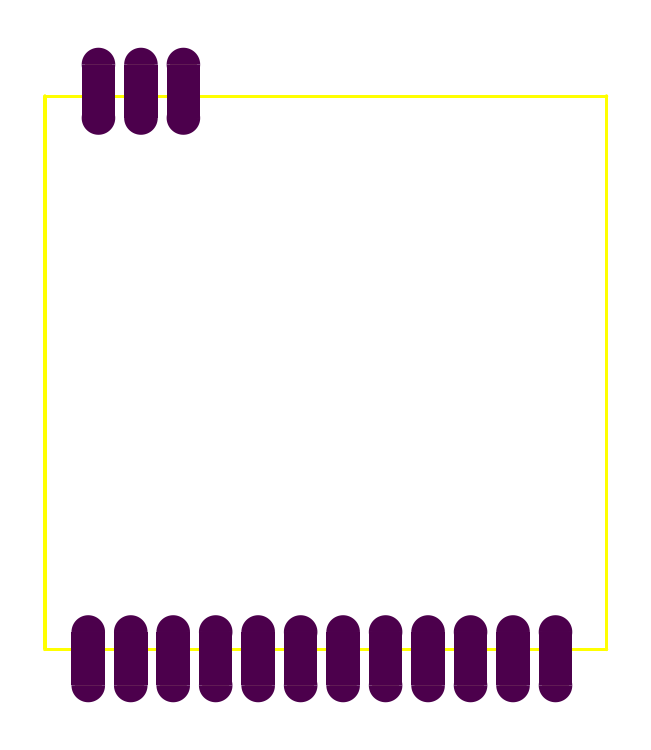
<metadata>
{"format":"dxf","ext":"dxf","renderer":"ezdxf+matplotlib","layout":"modelspace","background":"white","min_lineweight":24,"dpi":150}
</metadata>
<code>
0
SECTION
2
ENTITIES
0
INSERT
8
0
2
HW3000_1
10
89.92
20
72.14
50
360
0
ENDSEC
0
EOF

</code>
